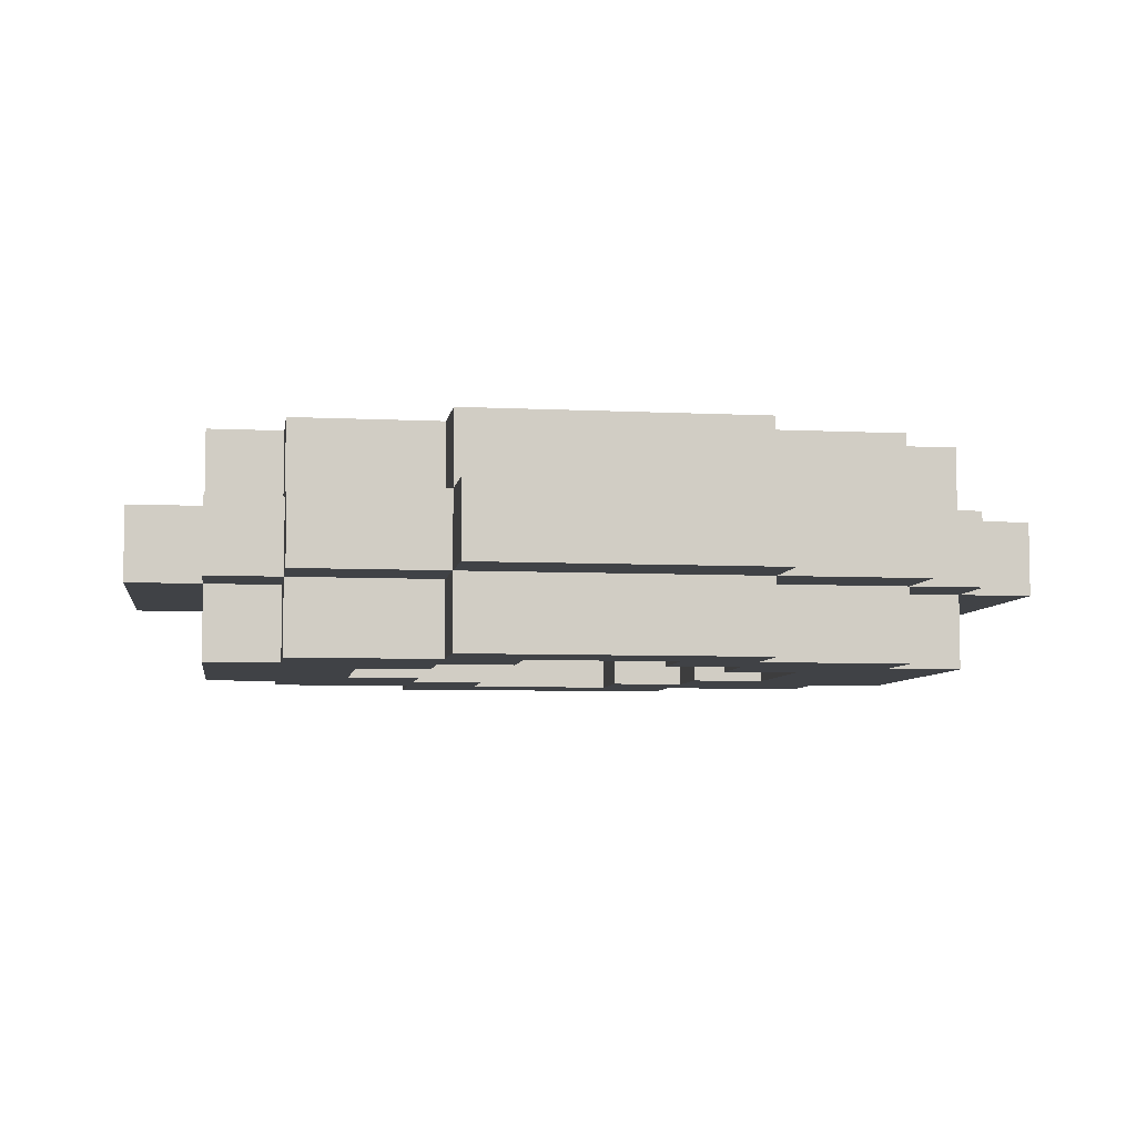
<metadata>
{"format":"obj","ext":"obj","renderer":"f3d","projection":"perspective","resolution":1024,"background":"white","views":[{"elev":-6.3,"azim":-8.5,"up":"+Z"}]}
</metadata>
<code>
o
v -0.6 -2.98e-08 0.1
v -0.6 -2.98e-08 0
v -0.6 0.4 0.1
v -0.6 0.4 0
v -0.5 -0.1 0.1
v -0.5 -0.1 0
v -0.5 -2.98e-08 0.2
v -0.5 -2.98e-08 0.1
v -0.5 -2.98e-08 0
v -0.5 -2.98e-08 -0.1
v -0.5 0.4 0.2
v -0.5 0.4 0.1
v -0.5 0.4 0
v -0.5 0.4 -0.1
v -0.5 0.5 0.1
v -0.5 0.5 0
v -0.4 -0.2 0.1
v -0.4 -0.2 0
v -0.4 -0.1 0.2
v -0.4 -0.1 0.1
v -0.4 -0.1 0
v -0.4 -0.1 -0.1
v -0.4 -2.98e-08 0.2
v -0.4 -2.98e-08 0.1
v -0.4 -2.98e-08 0
v -0.4 -2.98e-08 -0.1
v -0.4 0.4 0.2
v -0.4 0.4 0.1
v -0.4 0.4 0
v -0.4 0.4 -0.1
v -0.4 0.5 0.2
v -0.4 0.5 0.1
v -0.4 0.5 0
v -0.4 0.5 -0.1
v -0.4 0.6 0.1
v -0.4 0.6 0
v -0.2 -0.3 0.1
v -0.2 -0.3 0
v -0.2 -0.2 0.2
v -0.2 -0.2 0.1
v -0.2 -0.2 0
v -0.2 -0.2 -0.1
v -0.2 -0.1 0.2
v -0.2 -0.1 0.1
v -0.2 -0.1 0
v -0.2 -0.1 -0.1
v -0.2 0.5 0.2
v -0.2 0.5 0.1
v -0.2 0.5 0
v -0.2 0.5 -0.1
v -0.2 0.6 0.2
v -0.2 0.6 0.1
v -0.2 0.6 0
v -0.2 0.6 -0.1
v -0.2 0.7 0.1
v -0.2 0.7 0
v 0.1 -0.1 0.2
v 0.1 -0.1 0.1
v 0.1 -0.1 0
v 0.1 -0.1 -0.1
v 0.1 -2.98e-08 0.2
v 0.1 -2.98e-08 0.1
v 0.1 -2.98e-08 0
v 0.1 -2.98e-08 -0.1
v 0.1 0.4 0.2
v 0.1 0.4 0.1
v 0.1 0.4 0
v 0.1 0.4 -0.1
v 0.1 0.5 0.2
v 0.1 0.5 0.1
v 0.1 0.5 0
v 0.1 0.5 -0.1
v 0.2 -2.98e-08 0.2
v 0.2 -2.98e-08 0.1
v 0.2 -2.98e-08 0
v 0.2 -2.98e-08 -0.1
v 0.2 0.1 0.2
v 0.2 0.1 0.1
v 0.2 0.1 0
v 0.2 0.1 -0.1
v 0.2 0.3 0.2
v 0.2 0.3 0.1
v 0.2 0.3 0
v 0.2 0.3 -0.1
v 0.2 0.4 0.2
v 0.2 0.4 0.1
v 0.2 0.4 0
v 0.2 0.4 -0.1
v 0.3 0.1 0.2
v 0.3 0.1 0.1
v 0.3 0.1 0
v 0.3 0.1 -0.1
v 0.3 0.3 0.2
v 0.3 0.3 0.1
v 0.3 0.3 0
v 0.3 0.3 -0.1
v -0.3 0.1 0.2
v -0.3 0.1 0.1
v -0.3 0.1 0
v -0.3 0.1 -0.1
v -0.3 0.3 0.2
v -0.3 0.3 0.1
v -0.3 0.3 0
v -0.3 0.3 -0.1
v -0.2 -2.98e-08 0.2
v -0.2 -2.98e-08 0.1
v -0.2 -2.98e-08 0
v -0.2 -2.98e-08 -0.1
v -0.2 0.1 0.2
v -0.2 0.1 0.1
v -0.2 0.1 0
v -0.2 0.1 -0.1
v -0.2 0.3 0.2
v -0.2 0.3 0.1
v -0.2 0.3 0
v -0.2 0.3 -0.1
v -0.2 0.4 0.2
v -0.2 0.4 0.1
v -0.2 0.4 0
v -0.2 0.4 -0.1
v -0.1 -0.1 0.2
v -0.1 -0.1 0.1
v -0.1 -0.1 0
v -0.1 -0.1 -0.1
v -0.1 -2.98e-08 0.2
v -0.1 -2.98e-08 0.1
v -0.1 -2.98e-08 0
v -0.1 -2.98e-08 -0.1
v -0.1 0.4 0.2
v -0.1 0.4 0.1
v -0.1 0.4 0
v -0.1 0.4 -0.1
v -0.1 0.5 0.2
v -0.1 0.5 0.1
v -0.1 0.5 0
v -0.1 0.5 -0.1
v 0.2 -0.3 0.1
v 0.2 -0.3 0
v 0.2 -0.2 0.2
v 0.2 -0.2 0.1
v 0.2 -0.2 0
v 0.2 -0.2 -0.1
v 0.2 -0.1 0.2
v 0.2 -0.1 0.1
v 0.2 -0.1 0
v 0.2 -0.1 -0.1
v 0.2 0.5 0.2
v 0.2 0.5 0.1
v 0.2 0.5 0
v 0.2 0.5 -0.1
v 0.2 0.6 0.2
v 0.2 0.6 0.1
v 0.2 0.6 0
v 0.2 0.6 -0.1
v 0.2 0.7 0.1
v 0.2 0.7 0
v 0.4 -0.2 0.1
v 0.4 -0.2 0
v 0.4 -0.1 0.2
v 0.4 -0.1 0.1
v 0.4 -0.1 0
v 0.4 -0.1 -0.1
v 0.4 -2.98e-08 0.2
v 0.4 -2.98e-08 0.1
v 0.4 -2.98e-08 0
v 0.4 -2.98e-08 -0.1
v 0.4 0.4 0.2
v 0.4 0.4 0.1
v 0.4 0.4 0
v 0.4 0.4 -0.1
v 0.4 0.5 0.2
v 0.4 0.5 0.1
v 0.4 0.5 0
v 0.4 0.5 -0.1
v 0.4 0.6 0.1
v 0.4 0.6 0
v 0.5 -0.1 0.1
v 0.5 -0.1 0
v 0.5 -2.98e-08 0.2
v 0.5 -2.98e-08 0.1
v 0.5 -2.98e-08 0
v 0.5 -2.98e-08 -0.1
v 0.5 0.4 0.2
v 0.5 0.4 0.1
v 0.5 0.4 0
v 0.5 0.4 -0.1
v 0.5 0.5 0.1
v 0.5 0.5 0
v 0.6 -2.98e-08 0.1
v 0.6 -2.98e-08 0
v 0.6 0.4 0.1
v 0.6 0.4 0
v -0.5 -2.98e-08 0.2
v -0.5 0.4 0.2
v -0.4 -0.1 0.2
v -0.4 -2.98e-08 0.2
v -0.4 0.1 0.2
v -0.4 0.3 0.2
v -0.4 0.4 0.2
v -0.4 0.5 0.2
v -0.3 -2.98e-08 0.2
v -0.3 0.1 0.2
v -0.3 0.3 0.2
v -0.3 0.4 0.2
v -0.2 -0.2 0.2
v -0.2 -0.1 0.2
v -0.2 -2.98e-08 0.2
v -0.2 0.1 0.2
v -0.2 0.3 0.2
v -0.2 0.4 0.2
v -0.2 0.5 0.2
v -0.2 0.6 0.2
v -0.1 -0.2 0.2
v -0.1 -0.1 0.2
v -0.1 -2.98e-08 0.2
v -0.1 0.4 0.2
v -0.1 0.5 0.2
v -0.1 0.6 0.2
v 0.1 -0.2 0.2
v 0.1 -0.1 0.2
v 0.1 -2.98e-08 0.2
v 0.1 0.4 0.2
v 0.1 0.5 0.2
v 0.1 0.6 0.2
v 0.2 -0.2 0.2
v 0.2 -0.1 0.2
v 0.2 -2.98e-08 0.2
v 0.2 0.1 0.2
v 0.2 0.3 0.2
v 0.2 0.4 0.2
v 0.2 0.5 0.2
v 0.2 0.6 0.2
v 0.3 -2.98e-08 0.2
v 0.3 0.1 0.2
v 0.3 0.3 0.2
v 0.3 0.4 0.2
v 0.4 -0.1 0.2
v 0.4 -2.98e-08 0.2
v 0.4 0.1 0.2
v 0.4 0.3 0.2
v 0.4 0.4 0.2
v 0.4 0.5 0.2
v 0.5 -2.98e-08 0.2
v 0.5 0.4 0.2
v -0.6 -2.98e-08 0.1
v -0.6 0.4 0.1
v -0.5 -0.1 0.1
v -0.5 -2.98e-08 0.1
v -0.5 0.4 0.1
v -0.5 0.5 0.1
v -0.4 -0.2 0.1
v -0.4 -0.1 0.1
v -0.4 -2.98e-08 0.1
v -0.4 0.4 0.1
v -0.4 0.5 0.1
v -0.4 0.6 0.1
v -0.3 0.1 0.1
v -0.3 0.3 0.1
v -0.2 -0.3 0.1
v -0.2 -0.2 0.1
v -0.2 -0.1 0.1
v -0.2 -2.98e-08 0.1
v -0.2 0.1 0.1
v -0.2 0.3 0.1
v -0.2 0.4 0.1
v -0.2 0.5 0.1
v -0.2 0.6 0.1
v -0.2 0.7 0.1
v -0.1 -0.2 0.1
v -0.1 -0.1 0.1
v -0.1 -2.98e-08 0.1
v -0.1 0.1 0.1
v -0.1 0.3 0.1
v -0.1 0.4 0.1
v -0.1 0.5 0.1
v -0.1 0.6 0.1
v 0.1 -0.2 0.1
v 0.1 -0.1 0.1
v 0.1 -2.98e-08 0.1
v 0.1 0.1 0.1
v 0.1 0.3 0.1
v 0.1 0.4 0.1
v 0.1 0.5 0.1
v 0.1 0.6 0.1
v 0.2 -0.3 0.1
v 0.2 -0.2 0.1
v 0.2 -0.1 0.1
v 0.2 -2.98e-08 0.1
v 0.2 0.1 0.1
v 0.2 0.3 0.1
v 0.2 0.4 0.1
v 0.2 0.5 0.1
v 0.2 0.6 0.1
v 0.2 0.7 0.1
v 0.3 0.1 0.1
v 0.3 0.3 0.1
v 0.4 -0.2 0.1
v 0.4 -0.1 0.1
v 0.4 -2.98e-08 0.1
v 0.4 0.4 0.1
v 0.4 0.5 0.1
v 0.4 0.6 0.1
v 0.5 -0.1 0.1
v 0.5 -2.98e-08 0.1
v 0.5 0.4 0.1
v 0.5 0.5 0.1
v 0.6 -2.98e-08 0.1
v 0.6 0.4 0.1
v -0.6 -2.98e-08 0
v -0.6 0.4 0
v -0.5 -0.1 0
v -0.5 -2.98e-08 0
v -0.5 0.4 0
v -0.5 0.5 0
v -0.4 -0.2 0
v -0.4 -0.1 0
v -0.4 -2.98e-08 0
v -0.4 0.4 0
v -0.4 0.5 0
v -0.4 0.6 0
v -0.3 0.1 0
v -0.3 0.3 0
v -0.2 -0.3 0
v -0.2 -0.2 0
v -0.2 -0.1 0
v -0.2 -2.98e-08 0
v -0.2 0.1 0
v -0.2 0.3 0
v -0.2 0.4 0
v -0.2 0.5 0
v -0.2 0.6 0
v -0.2 0.7 0
v -0.1 -0.2 0
v -0.1 -0.1 0
v -0.1 -2.98e-08 0
v -0.1 0.1 0
v -0.1 0.3 0
v -0.1 0.4 0
v -0.1 0.5 0
v -0.1 0.6 0
v 0.1 -0.2 0
v 0.1 -0.1 0
v 0.1 -2.98e-08 0
v 0.1 0.1 0
v 0.1 0.3 0
v 0.1 0.4 0
v 0.1 0.5 0
v 0.1 0.6 0
v 0.2 -0.3 0
v 0.2 -0.2 0
v 0.2 -0.1 0
v 0.2 -2.98e-08 0
v 0.2 0.1 0
v 0.2 0.3 0
v 0.2 0.4 0
v 0.2 0.5 0
v 0.2 0.6 0
v 0.2 0.7 0
v 0.3 0.1 0
v 0.3 0.3 0
v 0.4 -0.2 0
v 0.4 -0.1 0
v 0.4 -2.98e-08 0
v 0.4 0.4 0
v 0.4 0.5 0
v 0.4 0.6 0
v 0.5 -0.1 0
v 0.5 -2.98e-08 0
v 0.5 0.4 0
v 0.5 0.5 0
v 0.6 -2.98e-08 0
v 0.6 0.4 0
v -0.5 -2.98e-08 -0.1
v -0.5 0.4 -0.1
v -0.4 -0.1 -0.1
v -0.4 -2.98e-08 -0.1
v -0.4 0.1 -0.1
v -0.4 0.3 -0.1
v -0.4 0.4 -0.1
v -0.4 0.5 -0.1
v -0.3 -2.98e-08 -0.1
v -0.3 0.1 -0.1
v -0.3 0.3 -0.1
v -0.3 0.4 -0.1
v -0.2 -0.2 -0.1
v -0.2 -0.1 -0.1
v -0.2 -2.98e-08 -0.1
v -0.2 0.1 -0.1
v -0.2 0.3 -0.1
v -0.2 0.4 -0.1
v -0.2 0.5 -0.1
v -0.2 0.6 -0.1
v -0.1 -0.2 -0.1
v -0.1 -0.1 -0.1
v -0.1 -2.98e-08 -0.1
v -0.1 0.4 -0.1
v -0.1 0.5 -0.1
v -0.1 0.6 -0.1
v 0.1 -0.2 -0.1
v 0.1 -0.1 -0.1
v 0.1 -2.98e-08 -0.1
v 0.1 0.4 -0.1
v 0.1 0.5 -0.1
v 0.1 0.6 -0.1
v 0.2 -0.2 -0.1
v 0.2 -0.1 -0.1
v 0.2 -2.98e-08 -0.1
v 0.2 0.1 -0.1
v 0.2 0.3 -0.1
v 0.2 0.4 -0.1
v 0.2 0.5 -0.1
v 0.2 0.6 -0.1
v 0.3 -2.98e-08 -0.1
v 0.3 0.1 -0.1
v 0.3 0.3 -0.1
v 0.3 0.4 -0.1
v 0.4 -0.1 -0.1
v 0.4 -2.98e-08 -0.1
v 0.4 0.1 -0.1
v 0.4 0.3 -0.1
v 0.4 0.4 -0.1
v 0.4 0.5 -0.1
v 0.5 -2.98e-08 -0.1
v 0.5 0.4 -0.1
v -0.2 -0.3 0.1
v 0.2 -0.3 0.1
v -0.2 -0.3 0
v 0.2 -0.3 0
v -0.2 -0.2 0.2
v -0.1 -0.2 0.2
v 0.1 -0.2 0.2
v 0.2 -0.2 0.2
v -0.4 -0.2 0.1
v -0.2 -0.2 0.1
v -0.1 -0.2 0.1
v 0.1 -0.2 0.1
v 0.2 -0.2 0.1
v 0.4 -0.2 0.1
v -0.4 -0.2 0
v -0.2 -0.2 0
v -0.1 -0.2 0
v 0.1 -0.2 0
v 0.2 -0.2 0
v 0.4 -0.2 0
v -0.2 -0.2 -0.1
v -0.1 -0.2 -0.1
v 0.1 -0.2 -0.1
v 0.2 -0.2 -0.1
v -0.4 -0.1 0.2
v -0.2 -0.1 0.2
v 0.2 -0.1 0.2
v 0.4 -0.1 0.2
v -0.5 -0.1 0.1
v -0.4 -0.1 0.1
v -0.2 -0.1 0.1
v 0.2 -0.1 0.1
v 0.4 -0.1 0.1
v 0.5 -0.1 0.1
v -0.5 -0.1 0
v -0.4 -0.1 0
v -0.2 -0.1 0
v 0.2 -0.1 0
v 0.4 -0.1 0
v 0.5 -0.1 0
v -0.4 -0.1 -0.1
v -0.2 -0.1 -0.1
v 0.2 -0.1 -0.1
v 0.4 -0.1 -0.1
v -0.5 -2.98e-08 0.2
v -0.4 -2.98e-08 0.2
v 0.4 -2.98e-08 0.2
v 0.5 -2.98e-08 0.2
v -0.6 -2.98e-08 0.1
v -0.5 -2.98e-08 0.1
v -0.4 -2.98e-08 0.1
v 0.4 -2.98e-08 0.1
v 0.5 -2.98e-08 0.1
v 0.6 -2.98e-08 0.1
v -0.6 -2.98e-08 0
v -0.5 -2.98e-08 0
v -0.4 -2.98e-08 0
v 0.4 -2.98e-08 0
v 0.5 -2.98e-08 0
v 0.6 -2.98e-08 0
v -0.5 -2.98e-08 -0.1
v -0.4 -2.98e-08 -0.1
v 0.4 -2.98e-08 -0.1
v 0.5 -2.98e-08 -0.1
v -0.3 0.3 0.2
v -0.2 0.3 0.2
v 0.2 0.3 0.2
v 0.3 0.3 0.2
v -0.3 0.3 0.1
v -0.2 0.3 0.1
v 0.2 0.3 0.1
v 0.3 0.3 0.1
v -0.3 0.3 0
v -0.2 0.3 0
v 0.2 0.3 0
v 0.3 0.3 0
v -0.3 0.3 -0.1
v -0.2 0.3 -0.1
v 0.2 0.3 -0.1
v 0.3 0.3 -0.1
v -0.2 0.4 0.2
v -0.1 0.4 0.2
v 0.1 0.4 0.2
v 0.2 0.4 0.2
v -0.2 0.4 0.1
v -0.1 0.4 0.1
v 0.1 0.4 0.1
v 0.2 0.4 0.1
v -0.2 0.4 0
v -0.1 0.4 0
v 0.1 0.4 0
v 0.2 0.4 0
v -0.2 0.4 -0.1
v -0.1 0.4 -0.1
v 0.1 0.4 -0.1
v 0.2 0.4 -0.1
v -0.1 0.5 0.2
v 0.1 0.5 0.2
v -0.1 0.5 0.1
v 0.1 0.5 0.1
v -0.1 0.5 0
v 0.1 0.5 0
v -0.1 0.5 -0.1
v 0.1 0.5 -0.1
v -0.1 -0.1 0.2
v 0.1 -0.1 0.2
v -0.1 -0.1 0.1
v 0.1 -0.1 0.1
v -0.1 -0.1 0
v 0.1 -0.1 0
v -0.1 -0.1 -0.1
v 0.1 -0.1 -0.1
v -0.2 -2.98e-08 0.2
v -0.1 -2.98e-08 0.2
v 0.1 -2.98e-08 0.2
v 0.2 -2.98e-08 0.2
v -0.2 -2.98e-08 0.1
v -0.1 -2.98e-08 0.1
v 0.1 -2.98e-08 0.1
v 0.2 -2.98e-08 0.1
v -0.2 -2.98e-08 0
v -0.1 -2.98e-08 0
v 0.1 -2.98e-08 0
v 0.2 -2.98e-08 0
v -0.2 -2.98e-08 -0.1
v -0.1 -2.98e-08 -0.1
v 0.1 -2.98e-08 -0.1
v 0.2 -2.98e-08 -0.1
v -0.3 0.1 0.2
v -0.2 0.1 0.2
v 0.2 0.1 0.2
v 0.3 0.1 0.2
v -0.3 0.1 0.1
v -0.2 0.1 0.1
v 0.2 0.1 0.1
v 0.3 0.1 0.1
v -0.3 0.1 0
v -0.2 0.1 0
v 0.2 0.1 0
v 0.3 0.1 0
v -0.3 0.1 -0.1
v -0.2 0.1 -0.1
v 0.2 0.1 -0.1
v 0.3 0.1 -0.1
v -0.5 0.4 0.2
v -0.4 0.4 0.2
v 0.4 0.4 0.2
v 0.5 0.4 0.2
v -0.6 0.4 0.1
v -0.5 0.4 0.1
v -0.4 0.4 0.1
v 0.4 0.4 0.1
v 0.5 0.4 0.1
v 0.6 0.4 0.1
v -0.6 0.4 0
v -0.5 0.4 0
v -0.4 0.4 0
v 0.4 0.4 0
v 0.5 0.4 0
v 0.6 0.4 0
v -0.5 0.4 -0.1
v -0.4 0.4 -0.1
v 0.4 0.4 -0.1
v 0.5 0.4 -0.1
v -0.4 0.5 0.2
v -0.2 0.5 0.2
v 0.2 0.5 0.2
v 0.4 0.5 0.2
v -0.5 0.5 0.1
v -0.4 0.5 0.1
v -0.2 0.5 0.1
v 0.2 0.5 0.1
v 0.4 0.5 0.1
v 0.5 0.5 0.1
v -0.5 0.5 0
v -0.4 0.5 0
v -0.2 0.5 0
v 0.2 0.5 0
v 0.4 0.5 0
v 0.5 0.5 0
v -0.4 0.5 -0.1
v -0.2 0.5 -0.1
v 0.2 0.5 -0.1
v 0.4 0.5 -0.1
v -0.2 0.6 0.2
v -0.1 0.6 0.2
v 0.1 0.6 0.2
v 0.2 0.6 0.2
v -0.4 0.6 0.1
v -0.2 0.6 0.1
v -0.1 0.6 0.1
v 0.1 0.6 0.1
v 0.2 0.6 0.1
v 0.4 0.6 0.1
v -0.4 0.6 0
v -0.2 0.6 0
v -0.1 0.6 0
v 0.1 0.6 0
v 0.2 0.6 0
v 0.4 0.6 0
v -0.2 0.6 -0.1
v -0.1 0.6 -0.1
v 0.1 0.6 -0.1
v 0.2 0.6 -0.1
v -0.2 0.7 0.1
v 0.2 0.7 0.1
v -0.2 0.7 0
v 0.2 0.7 0
f 3 2 1
f 4 2 3
f 8 6 5
f 9 6 8
f 11 8 7
f 12 8 11
f 13 10 9
f 14 10 13
f 15 13 12
f 16 13 15
f 20 18 17
f 21 18 20
f 23 20 19
f 24 20 23
f 25 22 21
f 26 22 25
f 31 28 27
f 32 28 31
f 33 30 29
f 34 30 33
f 35 33 32
f 36 33 35
f 40 38 37
f 41 38 40
f 43 40 39
f 44 40 43
f 45 42 41
f 46 42 45
f 51 48 47
f 52 48 51
f 53 50 49
f 54 50 53
f 55 53 52
f 56 53 55
f 61 58 57
f 62 58 61
f 63 60 59
f 64 60 63
f 69 66 65
f 70 66 69
f 71 68 67
f 72 68 71
f 77 74 73
f 78 74 77
f 79 76 75
f 80 76 79
f 85 82 81
f 86 82 85
f 87 84 83
f 88 84 87
f 93 90 89
f 94 90 93
f 95 92 91
f 96 92 95
f 97 98 101
f 101 98 102
f 99 100 103
f 103 100 104
f 105 106 109
f 109 106 110
f 107 108 111
f 111 108 112
f 113 114 117
f 117 114 118
f 115 116 119
f 119 116 120
f 121 122 125
f 125 122 126
f 123 124 127
f 127 124 128
f 129 130 133
f 133 130 134
f 131 132 135
f 135 132 136
f 137 138 140
f 140 138 141
f 139 140 143
f 143 140 144
f 141 142 145
f 145 142 146
f 147 148 151
f 151 148 152
f 149 150 153
f 153 150 154
f 152 153 155
f 155 153 156
f 157 158 160
f 160 158 161
f 159 160 163
f 163 160 164
f 161 162 165
f 165 162 166
f 167 168 171
f 171 168 172
f 169 170 173
f 173 170 174
f 172 173 175
f 175 173 176
f 177 178 180
f 180 178 181
f 179 180 183
f 183 180 184
f 181 182 185
f 185 182 186
f 184 185 187
f 187 185 188
f 189 190 191
f 191 190 192
f 196 194 193
f 197 194 196
f 198 194 197
f 199 194 198
f 201 196 195
f 201 197 196
f 202 198 197
f 202 197 201
f 203 200 199
f 203 198 202
f 203 199 198
f 204 200 203
f 206 201 195
f 207 202 201
f 207 201 206
f 208 202 207
f 209 204 203
f 210 200 204
f 210 204 209
f 211 200 210
f 213 206 205
f 214 207 206
f 214 206 213
f 215 207 214
f 216 211 210
f 217 212 211
f 217 211 216
f 218 212 217
f 219 214 213
f 220 214 219
f 223 218 217
f 224 218 223
f 225 220 219
f 226 221 220
f 226 220 225
f 227 221 226
f 230 223 222
f 231 224 223
f 231 223 230
f 232 224 231
f 233 228 227
f 233 227 226
f 234 228 233
f 235 230 229
f 236 231 230
f 236 230 235
f 237 234 233
f 237 233 226
f 238 234 237
f 239 235 234
f 239 234 238
f 240 236 235
f 240 235 239
f 241 231 236
f 241 236 240
f 242 231 241
f 243 240 239
f 243 241 240
f 243 239 238
f 244 241 243
f 248 246 245
f 249 246 248
f 252 248 247
f 253 248 252
f 254 250 249
f 255 250 254
f 260 252 251
f 261 252 260
f 263 258 257
f 264 258 263
f 266 256 255
f 267 256 266
f 269 260 259
f 271 263 262
f 272 264 263
f 272 263 271
f 273 265 264
f 273 264 272
f 274 265 273
f 276 268 267
f 277 269 259
f 278 271 270
f 279 272 271
f 279 271 278
f 280 273 272
f 280 272 279
f 281 274 273
f 281 273 280
f 282 275 274
f 282 274 281
f 283 275 282
f 284 268 276
f 285 277 259
f 286 277 285
f 288 280 279
f 289 281 280
f 289 280 288
f 290 282 281
f 290 281 289
f 291 282 290
f 293 268 284
f 294 268 293
f 295 290 289
f 296 290 295
f 297 287 286
f 298 287 297
f 301 293 292
f 302 293 301
f 303 299 298
f 304 299 303
f 305 301 300
f 306 301 305
f 307 305 304
f 308 305 307
f 309 310 312
f 312 310 313
f 311 312 316
f 316 312 317
f 313 314 318
f 318 314 319
f 315 316 324
f 324 316 325
f 321 322 327
f 327 322 328
f 319 320 330
f 330 320 331
f 323 324 333
f 326 327 335
f 327 328 336
f 335 327 336
f 328 329 337
f 336 328 337
f 337 329 338
f 331 332 340
f 323 333 341
f 334 335 342
f 335 336 343
f 342 335 343
f 336 337 344
f 343 336 344
f 337 338 345
f 344 337 345
f 338 339 346
f 345 338 346
f 346 339 347
f 340 332 348
f 323 341 349
f 349 341 350
f 343 344 352
f 344 345 353
f 352 344 353
f 345 346 354
f 353 345 354
f 354 346 355
f 348 332 357
f 357 332 358
f 353 354 359
f 359 354 360
f 350 351 361
f 361 351 362
f 356 357 365
f 365 357 366
f 362 363 367
f 367 363 368
f 364 365 369
f 369 365 370
f 368 369 371
f 371 369 372
f 373 374 376
f 376 374 377
f 377 374 378
f 378 374 379
f 375 376 381
f 376 377 381
f 377 378 382
f 381 377 382
f 379 380 383
f 382 378 383
f 378 379 383
f 383 380 384
f 375 381 386
f 381 382 387
f 386 381 387
f 387 382 388
f 383 384 389
f 384 380 390
f 389 384 390
f 390 380 391
f 385 386 393
f 386 387 394
f 393 386 394
f 394 387 395
f 390 391 396
f 391 392 397
f 396 391 397
f 397 392 398
f 393 394 399
f 399 394 400
f 397 398 403
f 403 398 404
f 399 400 405
f 400 401 406
f 405 400 406
f 406 401 407
f 402 403 410
f 403 404 411
f 410 403 411
f 411 404 412
f 407 408 413
f 406 407 413
f 413 408 414
f 409 410 415
f 410 411 416
f 415 410 416
f 413 414 417
f 406 413 417
f 417 414 418
f 414 415 419
f 418 414 419
f 415 416 420
f 419 415 420
f 416 411 421
f 420 416 421
f 421 411 422
f 419 420 423
f 420 421 423
f 418 419 423
f 423 421 424
f 427 426 425
f 428 426 427
f 434 430 429
f 435 431 430
f 435 430 434
f 436 432 431
f 436 431 435
f 437 432 436
f 439 434 433
f 440 434 439
f 443 438 437
f 444 438 443
f 445 441 440
f 446 442 441
f 446 441 445
f 447 443 442
f 447 442 446
f 448 443 447
f 454 450 449
f 455 450 454
f 456 452 451
f 457 452 456
f 459 454 453
f 460 454 459
f 463 458 457
f 464 458 463
f 465 461 460
f 466 461 465
f 467 463 462
f 468 463 467
f 474 470 469
f 475 470 474
f 476 472 471
f 477 472 476
f 479 474 473
f 480 474 479
f 483 478 477
f 484 478 483
f 485 481 480
f 486 481 485
f 487 483 482
f 488 483 487
f 493 490 489
f 494 490 493
f 495 492 491
f 496 492 495
f 501 498 497
f 502 498 501
f 503 500 499
f 504 500 503
f 509 506 505
f 510 506 509
f 511 508 507
f 512 508 511
f 517 514 513
f 518 514 517
f 519 516 515
f 520 516 519
f 523 522 521
f 524 522 523
f 527 526 525
f 528 526 527
f 529 530 531
f 531 530 532
f 533 534 535
f 535 534 536
f 537 538 541
f 541 538 542
f 539 540 543
f 543 540 544
f 545 546 549
f 549 546 550
f 547 548 551
f 551 548 552
f 553 554 557
f 557 554 558
f 555 556 559
f 559 556 560
f 561 562 565
f 565 562 566
f 563 564 567
f 567 564 568
f 569 570 574
f 574 570 575
f 571 572 576
f 576 572 577
f 573 574 579
f 579 574 580
f 577 578 583
f 583 578 584
f 580 581 585
f 585 581 586
f 582 583 587
f 587 583 588
f 589 590 594
f 594 590 595
f 591 592 596
f 596 592 597
f 593 594 599
f 599 594 600
f 597 598 603
f 603 598 604
f 600 601 605
f 605 601 606
f 602 603 607
f 607 603 608
f 609 610 614
f 610 611 615
f 614 610 615
f 611 612 616
f 615 611 616
f 616 612 617
f 613 614 619
f 619 614 620
f 617 618 623
f 623 618 624
f 620 621 625
f 621 622 626
f 625 621 626
f 622 623 627
f 626 622 627
f 627 623 628
f 629 630 631
f 631 630 632

</code>
